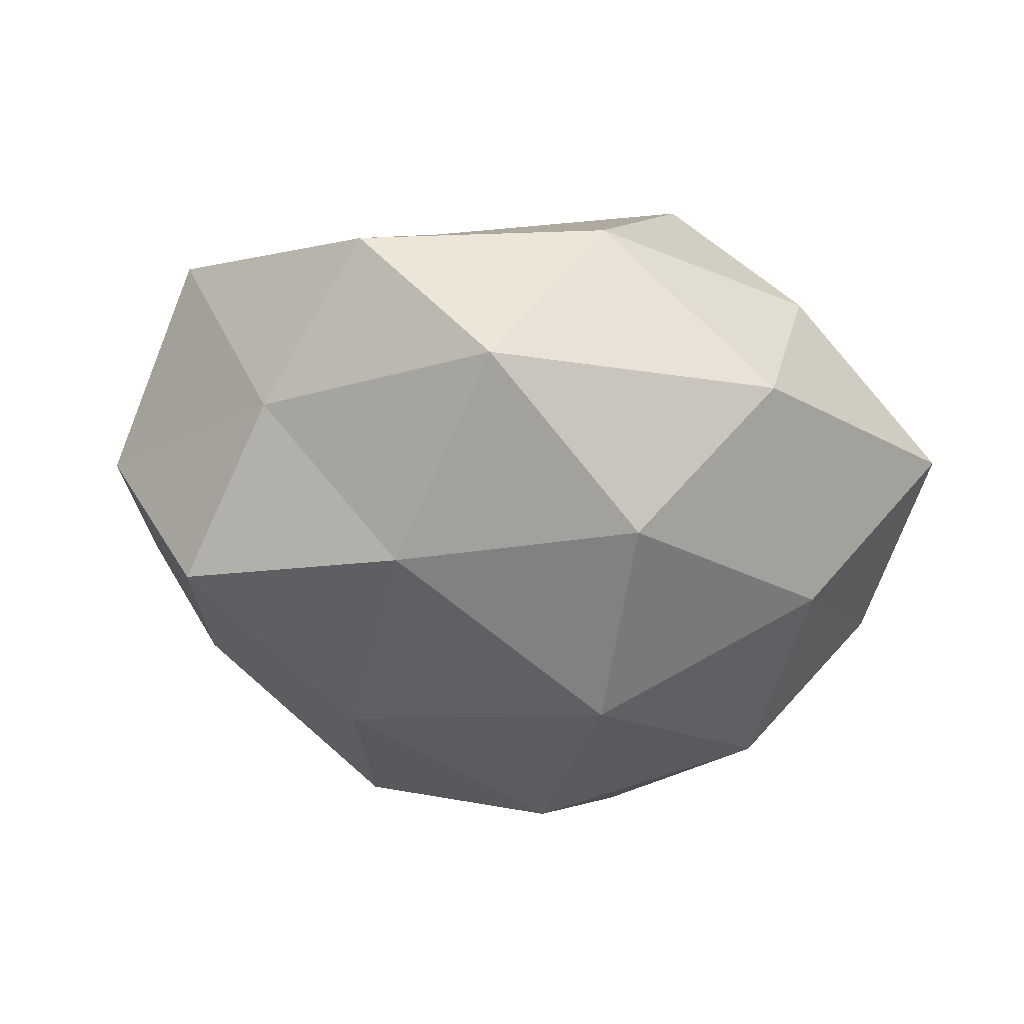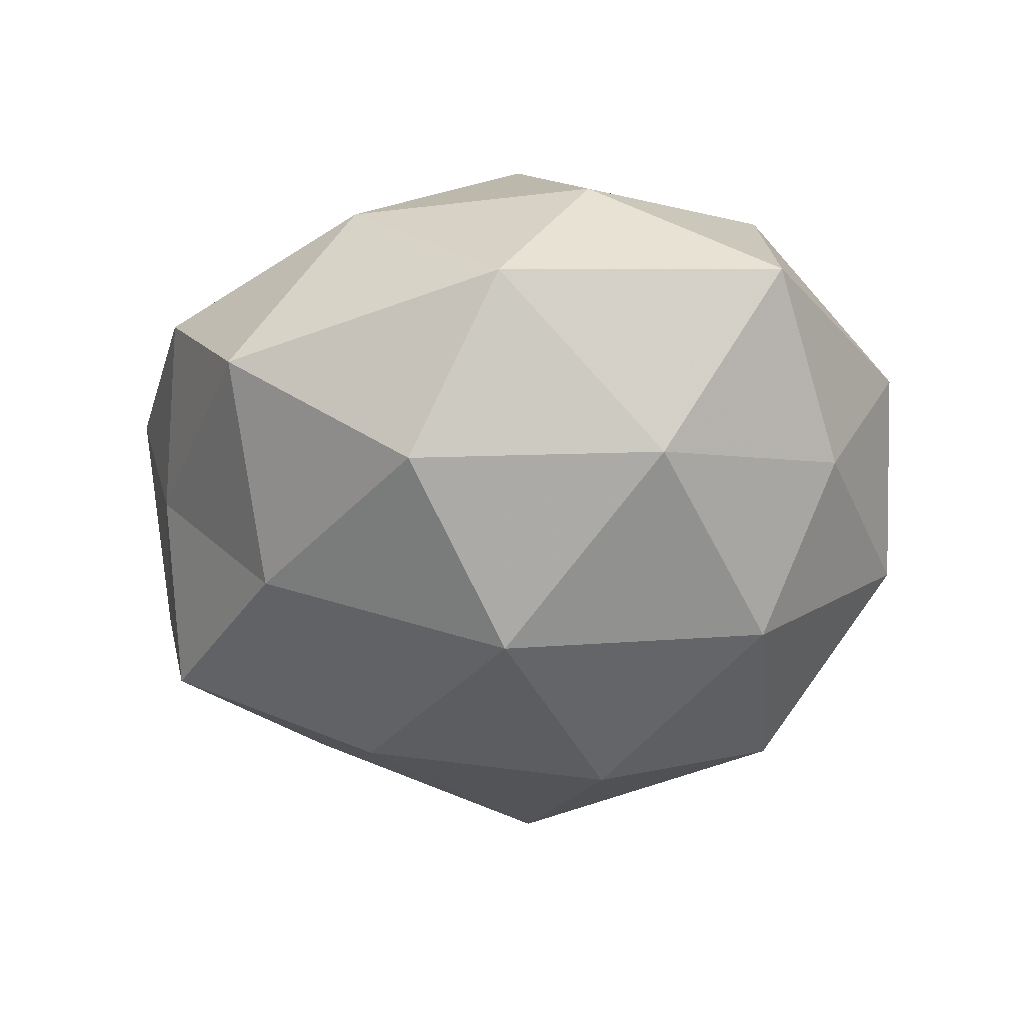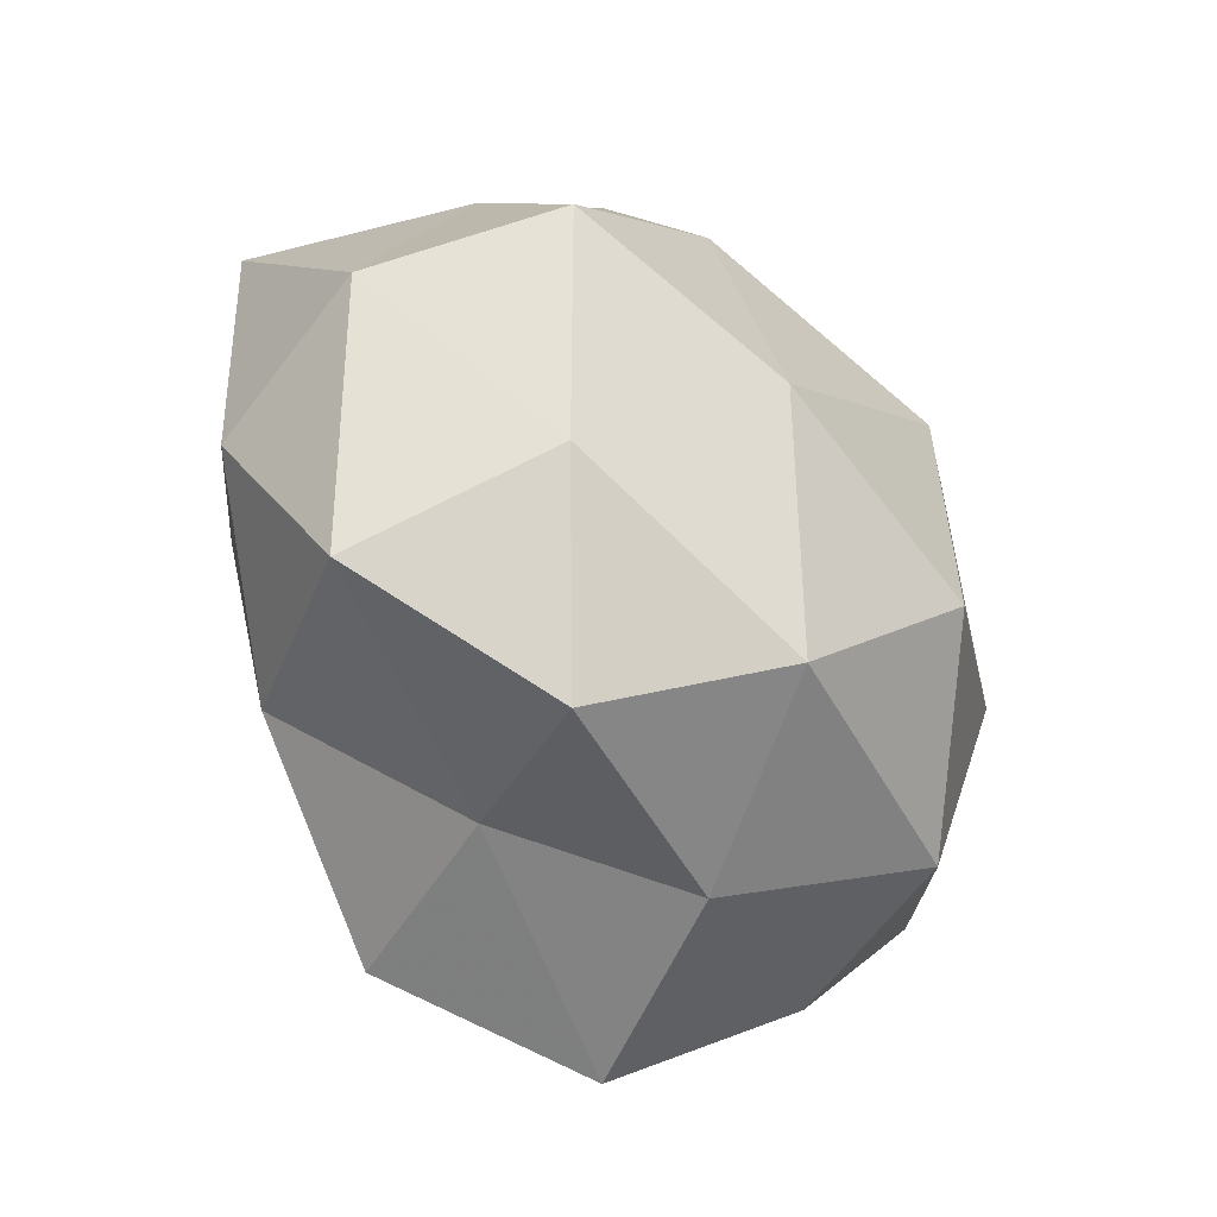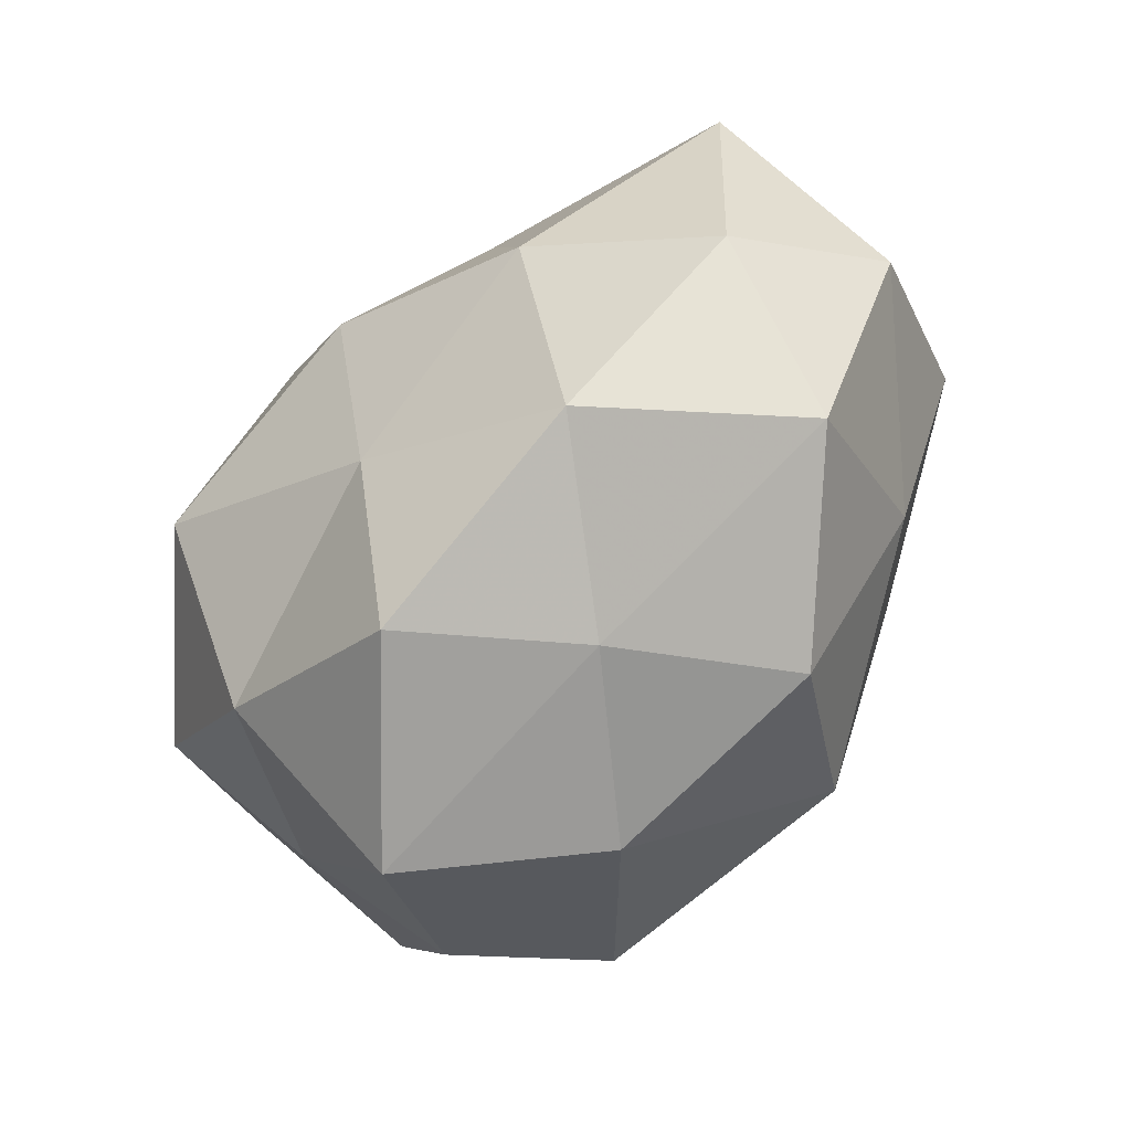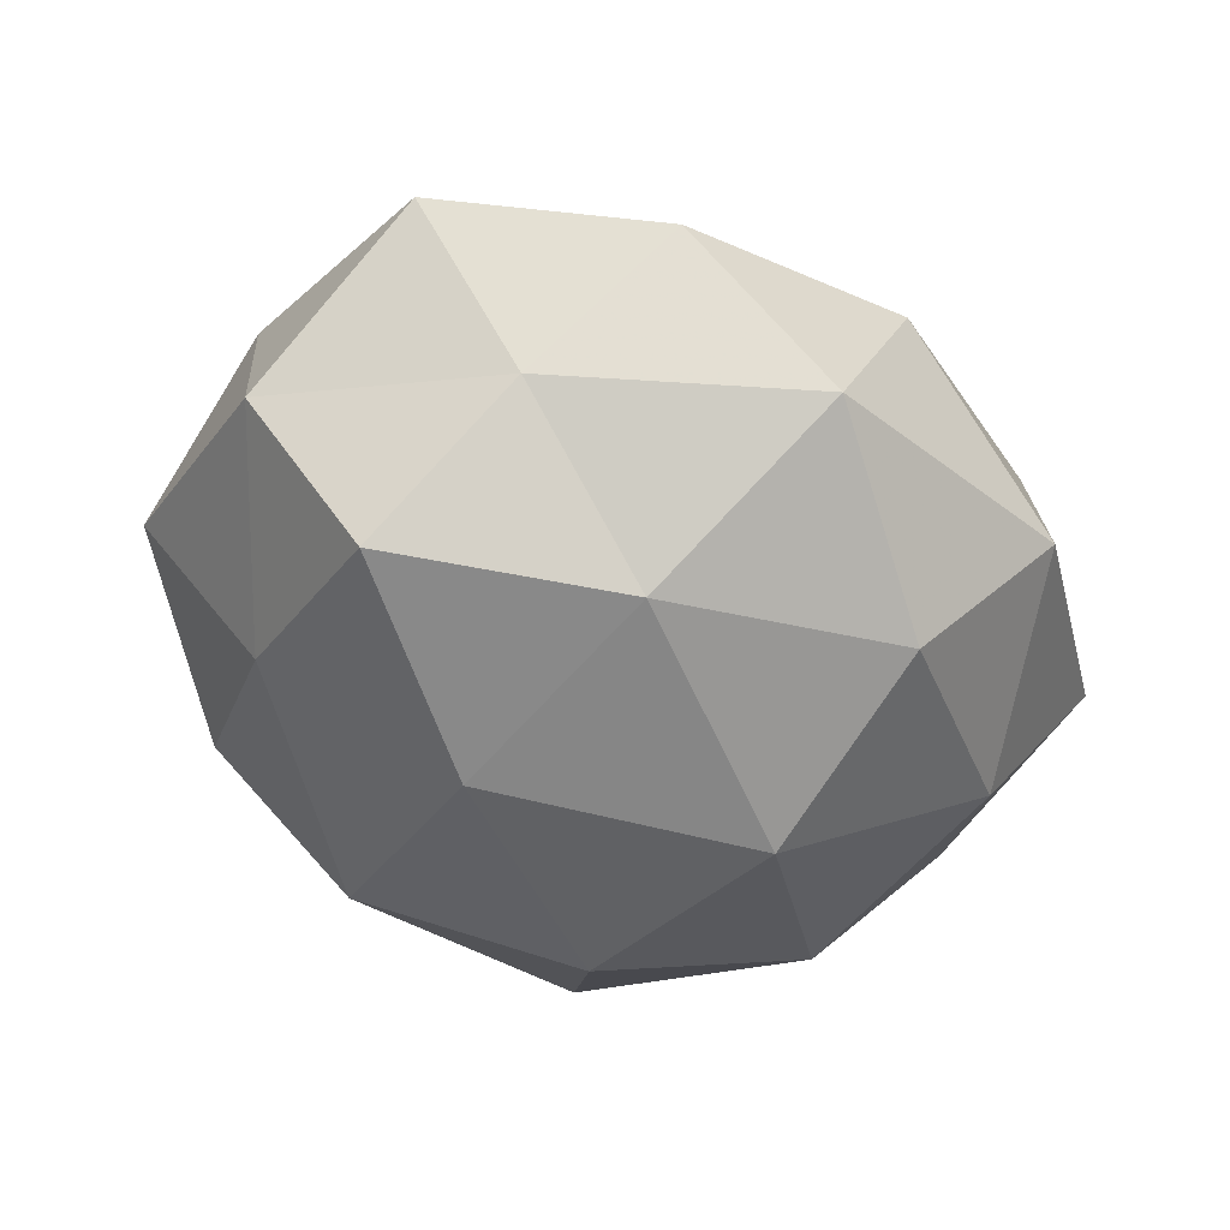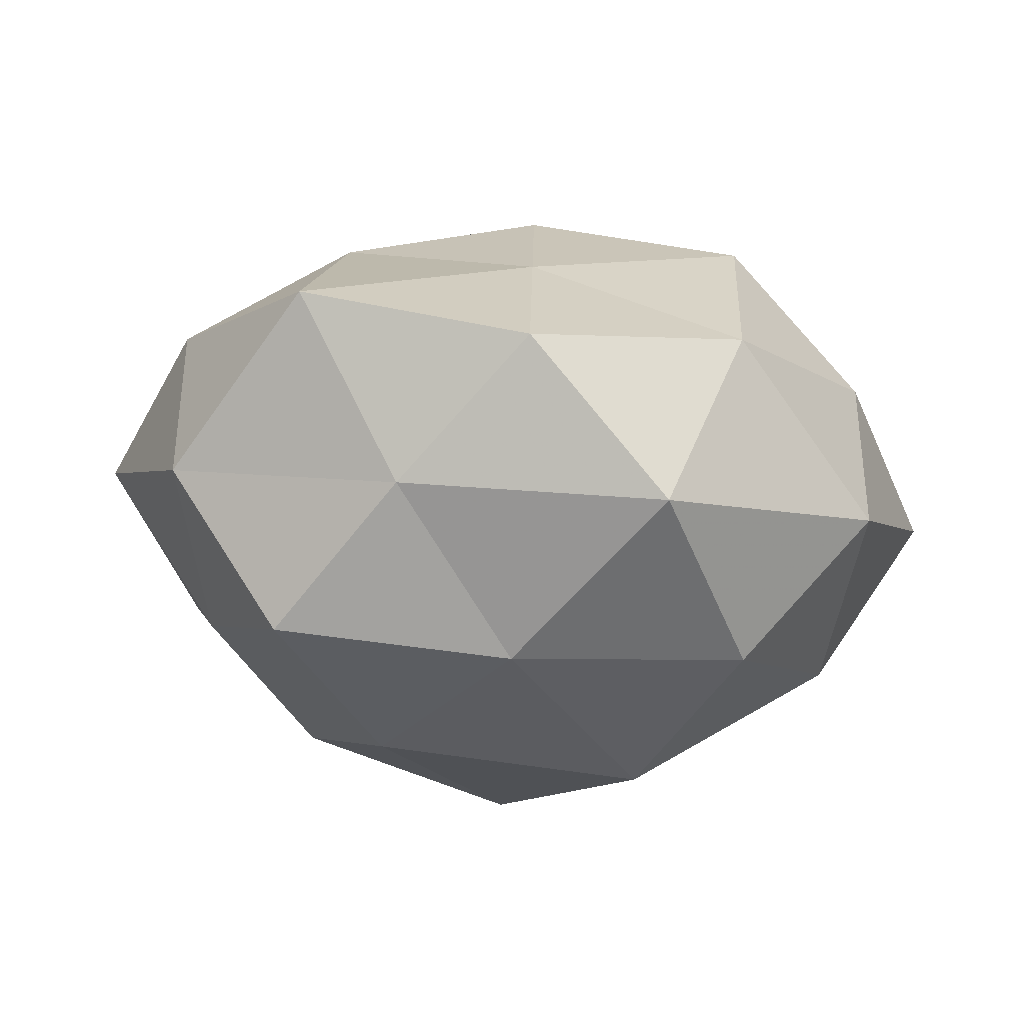
<metadata>
{"format":"obj","ext":"obj","renderer":"f3d","projection":"perspective","resolution":1024,"background":"white","views":[{"elev":-29.8,"azim":166.1,"up":"+Z"},{"elev":-40.5,"azim":-153.9,"up":"+Z"},{"elev":-42.5,"azim":119.7,"up":"+Y"},{"elev":-55.7,"azim":49.1,"up":"+Y"},{"elev":-38.1,"azim":136.9,"up":"+Z"},{"elev":-10.9,"azim":142.3,"up":"+Z"}]}
</metadata>
<code>
v -0.04654 -0.02171 -0.01449
v -0.001065 -0.04549 -0.01129
v 0.05137 -0.008604 0.01844
v 0.05208 0.02054 0.01829
v 0.001329 0.04713 0.01473
v 0.02378 0.02732 -0.02654
v -0.004344 0.0402 -0.02577
v -0.03357 -0.004128 -0.03271
v 0.01452 -0.03299 -0.0315
v 0.005359 0.008789 0.0392
v -0.051 0.02786 -0.001793
v 0.004565 -0.04455 0.02832
v -0.02056 0.0478 -0.006641
v -0.005839 -0.0135 -0.04161
v -0.02932 -0.04174 -0.008399
v -0.01431 0.02933 0.03333
v 0.0412 -0.01766 -0.01876
v -0.02212 -0.03403 -0.02908
v 0.01884 0.02558 0.02646
v 0.03247 0.04235 0.01137
v -0.0381 -0.02825 0.007343
v -0.02887 0.03801 0.01411
v -0.04397 0.0153 0.02215
v -0.02525 -0.00175 0.04037
v 0.01711 0.05028 -0.008797
v 0.04993 -0.03066 0.00373
v -0.04562 -0.01271 0.02373
v 0.004922 -0.01623 0.03365
v 0.04161 0.02711 -0.005902
v -0.005994 0.01632 -0.03973
v 0.03143 -0.02802 0.02516
v 0.03125 0.0004644 0.03226
v 0.0294 -0.04205 -0.01229
v 0.04821 0.009814 -0.02295
v -0.04842 0.004737 -0.01548
v 0.01598 -0.03997 0.006899
v -0.0327 0.0257 -0.02424
v -0.01662 -0.05266 0.01059
v 0.05823 0.0006798 -0.002082
v -0.02365 -0.03081 0.02855
v 0.02355 -0.001741 -0.03552
v -0.05502 -0.004042 0.003921
f 18 1 8
f 2 18 9
f 14 18 8
f 9 18 14
f 18 15 1
f 2 15 18
f 16 19 5
f 16 10 19
f 20 19 4
f 5 19 20
f 21 1 15
f 22 5 13
f 22 13 11
f 22 16 5
f 22 11 23
f 22 23 16
f 16 24 10
f 23 24 16
f 7 25 6
f 5 25 13
f 13 25 7
f 5 20 25
f 23 27 24
f 10 24 28
f 4 29 20
f 25 29 6
f 25 20 29
f 6 30 7
f 8 30 14
f 26 3 31
f 12 31 28
f 4 32 3
f 19 32 4
f 19 10 32
f 28 32 10
f 31 3 32
f 31 32 28
f 33 2 9
f 33 9 17
f 33 17 26
f 6 29 34
f 8 1 35
f 36 31 12
f 26 31 36
f 33 36 2
f 33 26 36
f 13 7 37
f 13 37 11
f 37 7 30
f 37 30 8
f 35 37 8
f 11 37 35
f 2 38 15
f 15 38 21
f 36 38 2
f 36 12 38
f 3 39 4
f 26 39 3
f 17 39 26
f 39 29 4
f 17 34 39
f 39 34 29
f 21 40 27
f 24 27 40
f 28 40 12
f 24 40 28
f 38 12 40
f 38 40 21
f 9 14 41
f 9 41 17
f 41 30 6
f 41 14 30
f 34 41 6
f 17 41 34
f 42 1 21
f 11 42 23
f 27 42 21
f 23 42 27
f 42 35 1
f 11 35 42

</code>
